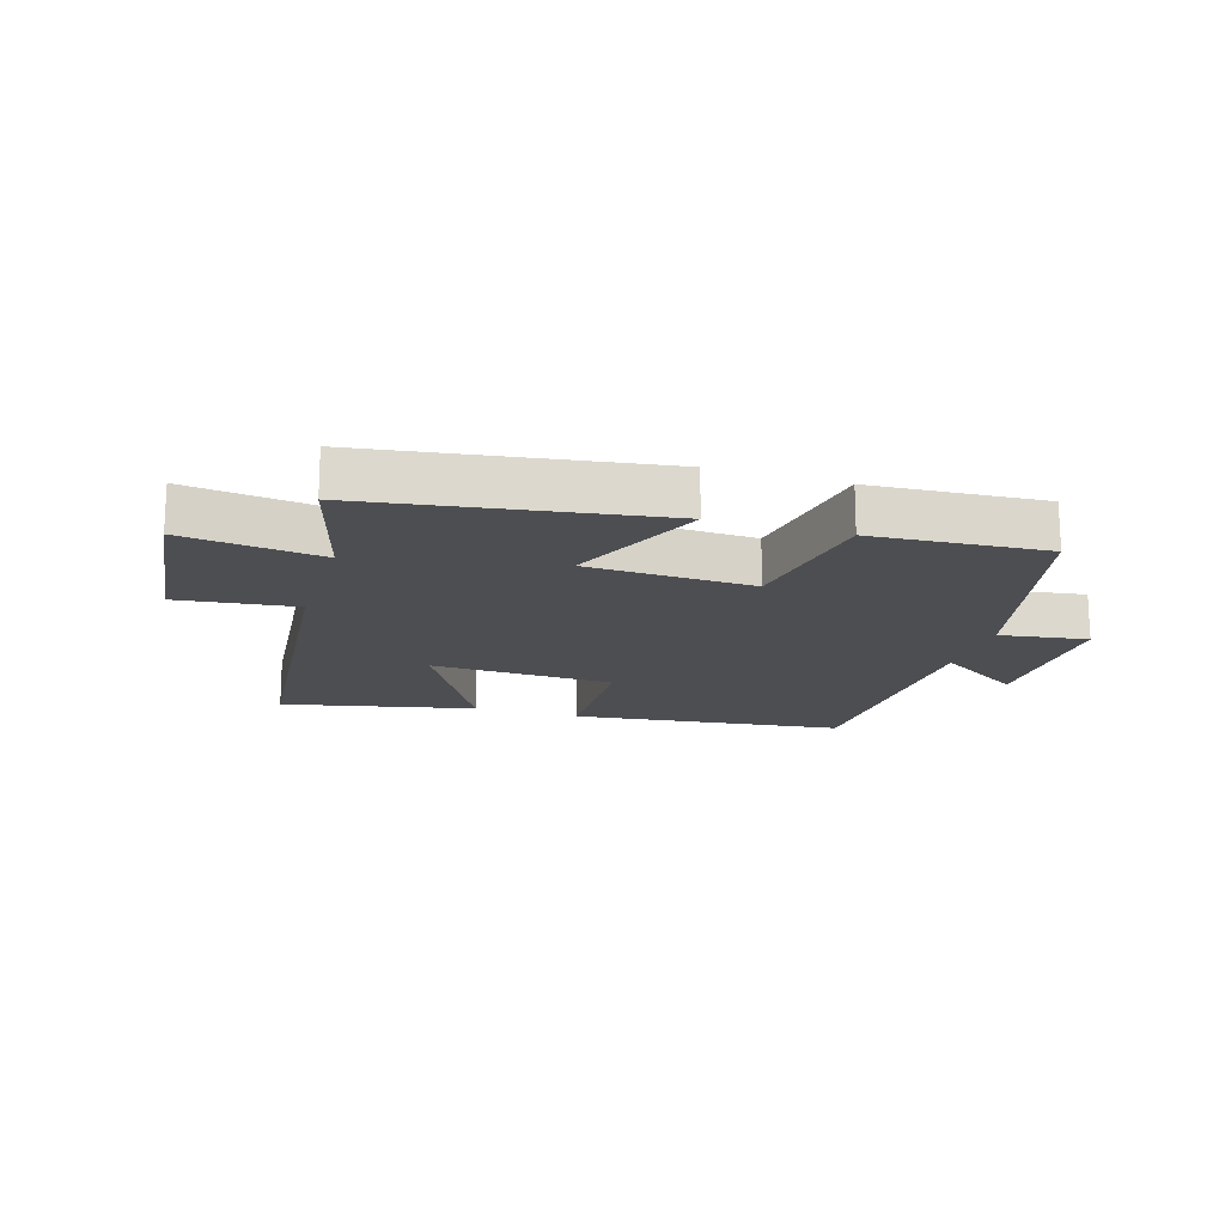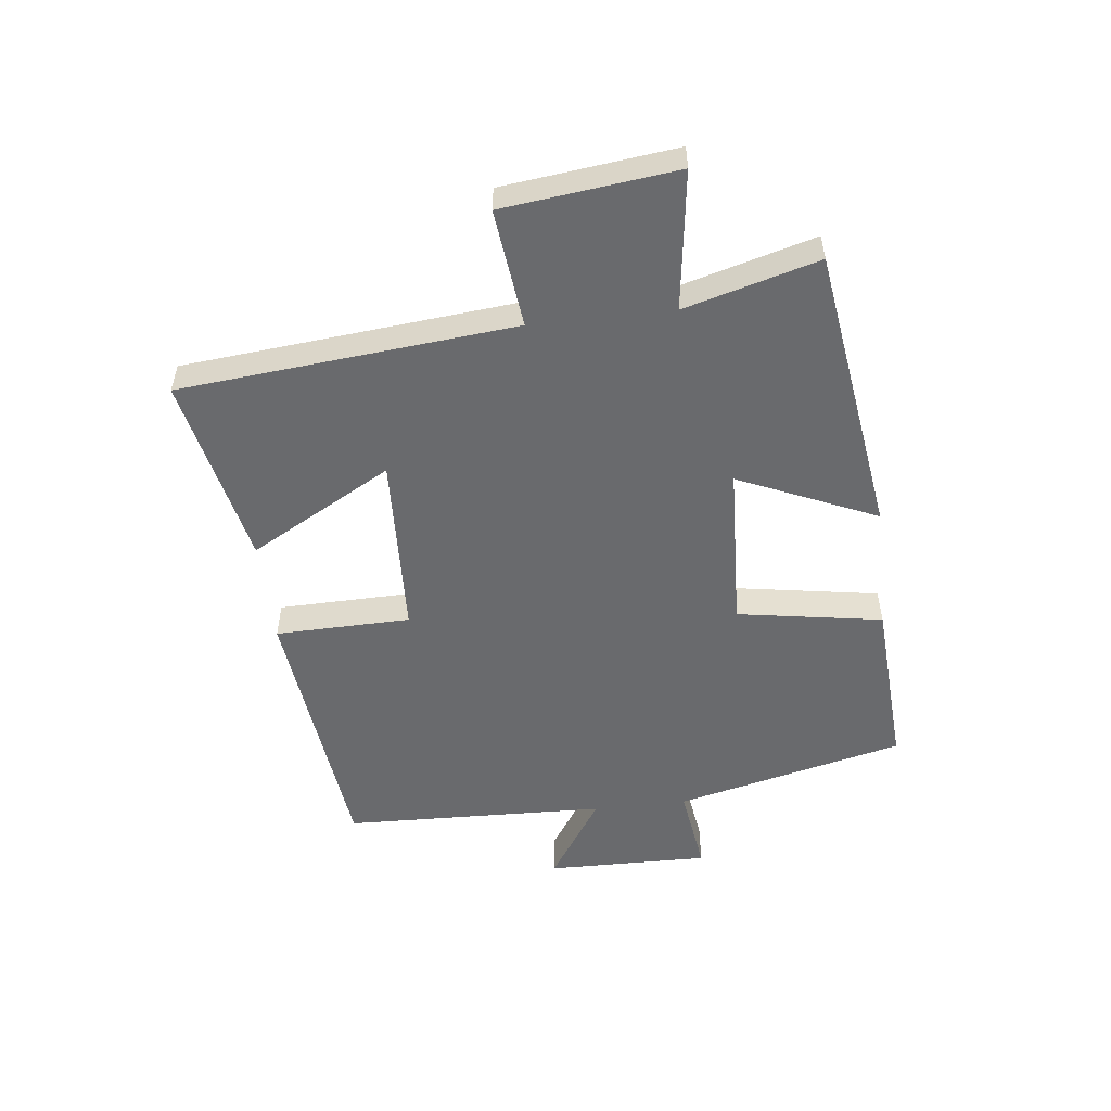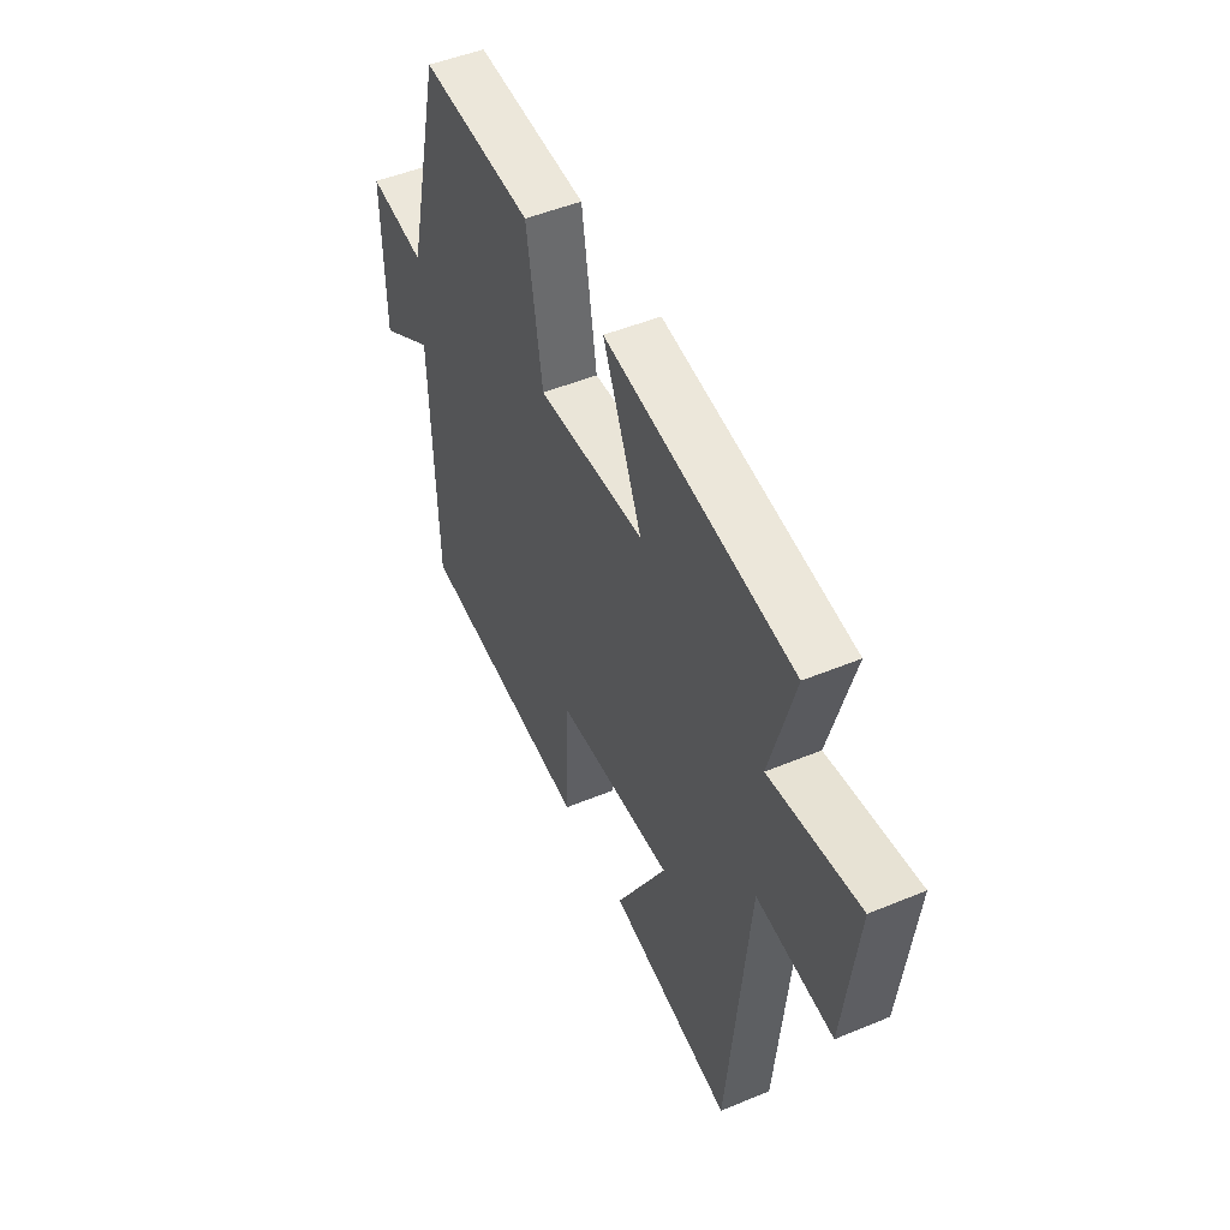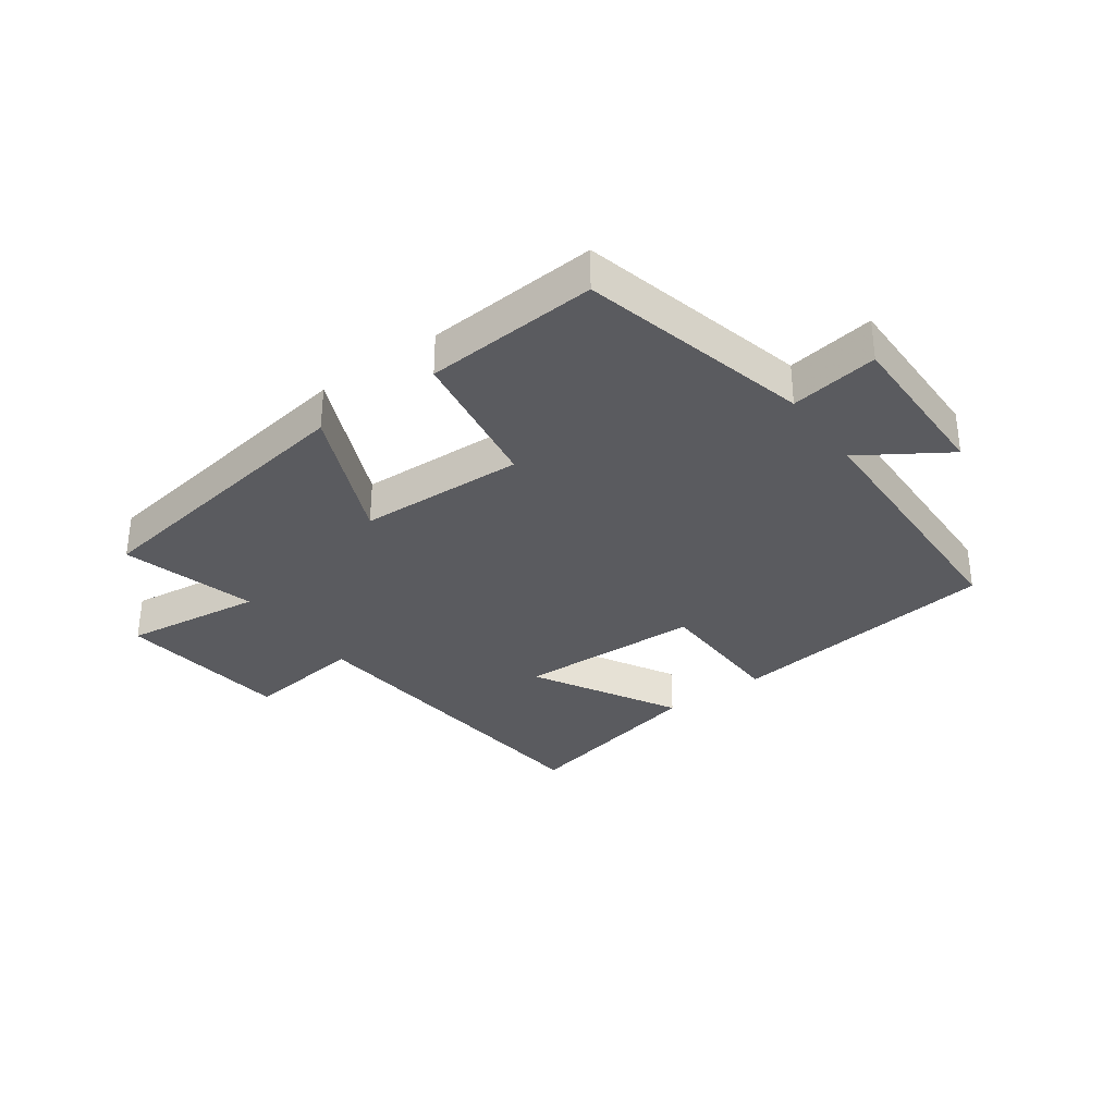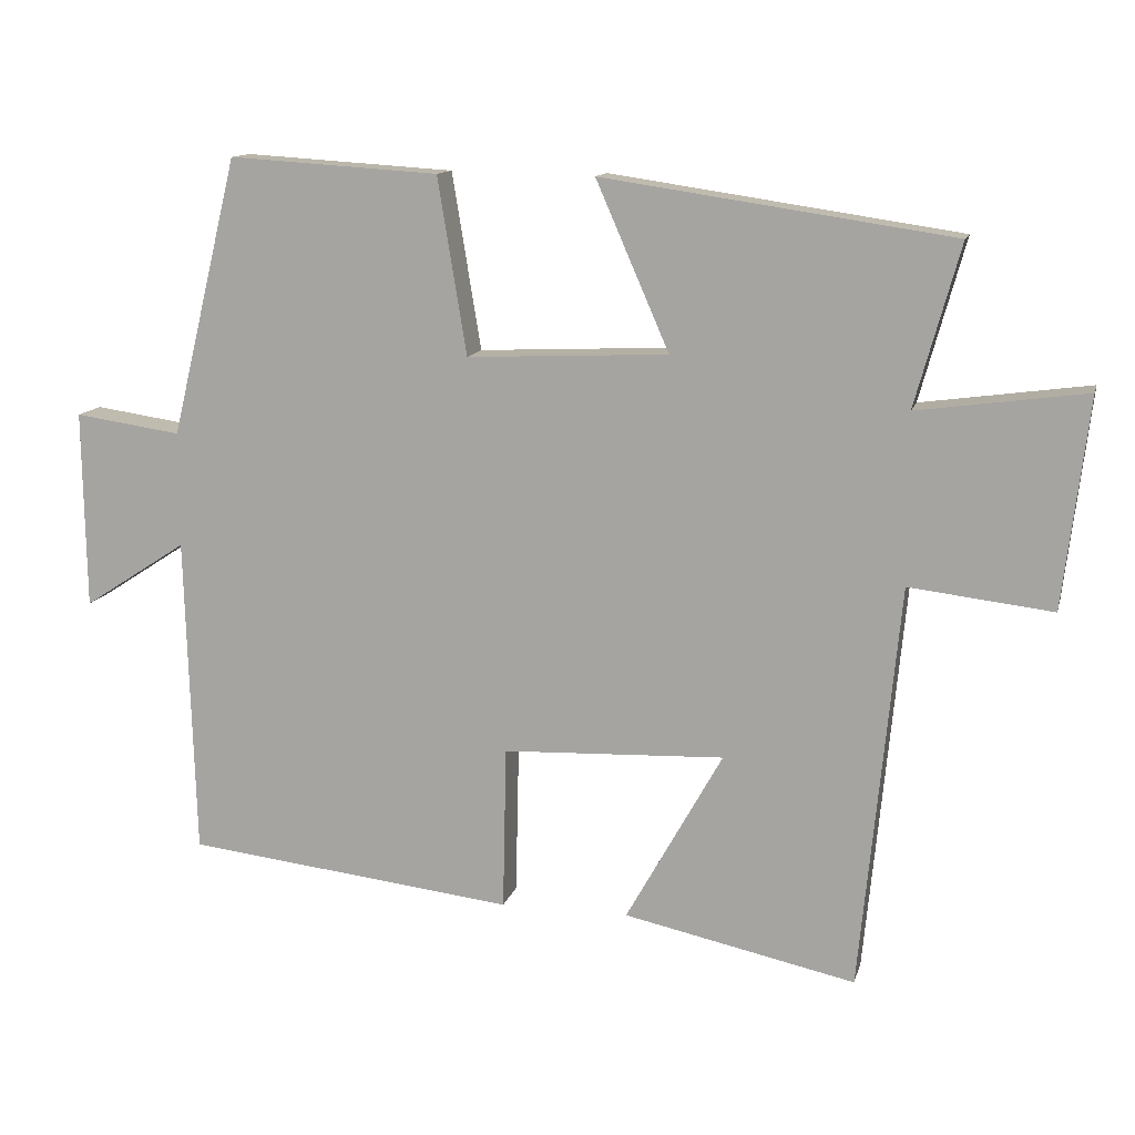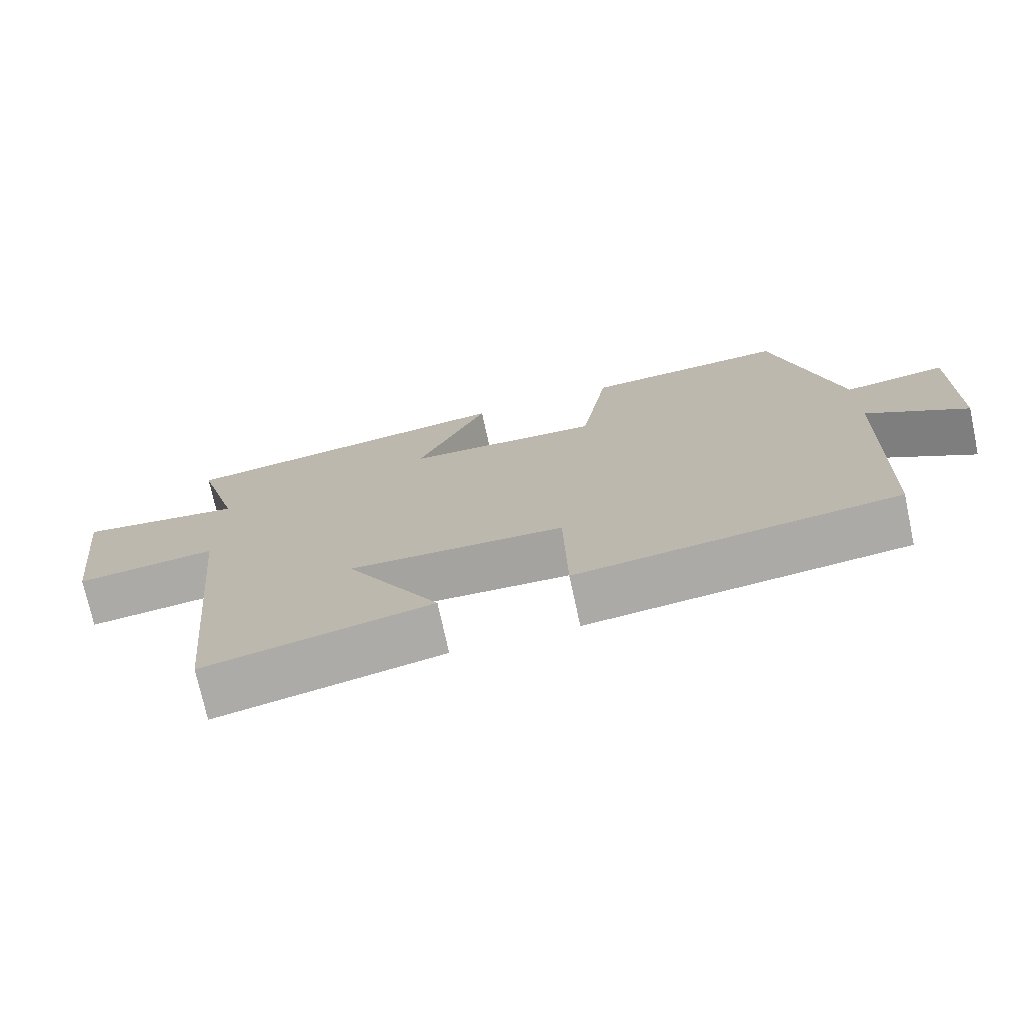
<metadata>
{"format":"obj","ext":"obj","renderer":"f3d","projection":"perspective","resolution":1024,"background":"white","views":[{"elev":-17.1,"azim":-17.1,"up":"+Y"},{"elev":-53.0,"azim":-83.5,"up":"+Y"},{"elev":48.8,"azim":-114.8,"up":"+Z"},{"elev":-33.4,"azim":36.1,"up":"+Y"},{"elev":12.6,"azim":-166.4,"up":"+Z"},{"elev":-73.9,"azim":12.2,"up":"+Z"}]}
</metadata>
<code>
v 0.487 0.07 -0.448
v 0.041 0.07 -0.5
v 0.036 0.07 -0.278
v -0.264 0.07 -0.266
v -0.133 0.07 -0.5
v -0.447 0.07 -0.568
v -0.5 0.07 -0.019
v -0.694 0.07 -0.042
v -0.728 0.07 0.242
v -0.5 0.07 0.211
v -0.561 0.07 0.43
v -0.087 0.07 0.5
v -0.186 0.07 0.273
v 0.086 0.07 0.261
v 0.125 0.07 0.5
v 0.409 0.07 0.518
v 0.5 0.07 0.142
v 0.644 0.07 0.163
v 0.64 0.07 -0.105
v 0.5 0.07 -0.014
v 0.487 0 -0.448
v 0.041 0 -0.5
v 0.036 0 -0.278
v -0.264 0 -0.266
v -0.133 0 -0.5
v -0.447 0 -0.568
v -0.5 0 -0.019
v -0.694 0 -0.042
v -0.728 0 0.242
v -0.5 0 0.211
v -0.561 0 0.43
v -0.087 0 0.5
v -0.186 0 0.273
v 0.086 0 0.261
v 0.125 0 0.5
v 0.409 0 0.518
v 0.5 0 0.142
v 0.644 0 0.163
v 0.64 0 -0.105
v 0.5 0 -0.014
f 17 18 19 20
f 14 15 16 17
f 13 14 17 20
f 10 11 12 13
f 10 13 20 1
f 7 8 9 10
f 4 5 6 7
f 3 4 7 10
f 1 2 3
f 1 3 10
f 40 39 38 37
f 37 36 35 34
f 40 37 34 33
f 33 32 31 30
f 21 40 33 30
f 30 29 28 27
f 27 26 25 24
f 30 27 24 23
f 23 22 21
f 30 23 21
f 1 21 22 2
f 2 22 23 3
f 3 23 24 4
f 4 24 25 5
f 5 25 26 6
f 6 26 27 7
f 7 27 28 8
f 8 28 29 9
f 9 29 30 10
f 10 30 31 11
f 11 31 32 12
f 12 32 33 13
f 13 33 34 14
f 14 34 35 15
f 15 35 36 16
f 16 36 37 17
f 17 37 38 18
f 18 38 39 19
f 19 39 40 20
f 20 40 21 1

</code>
